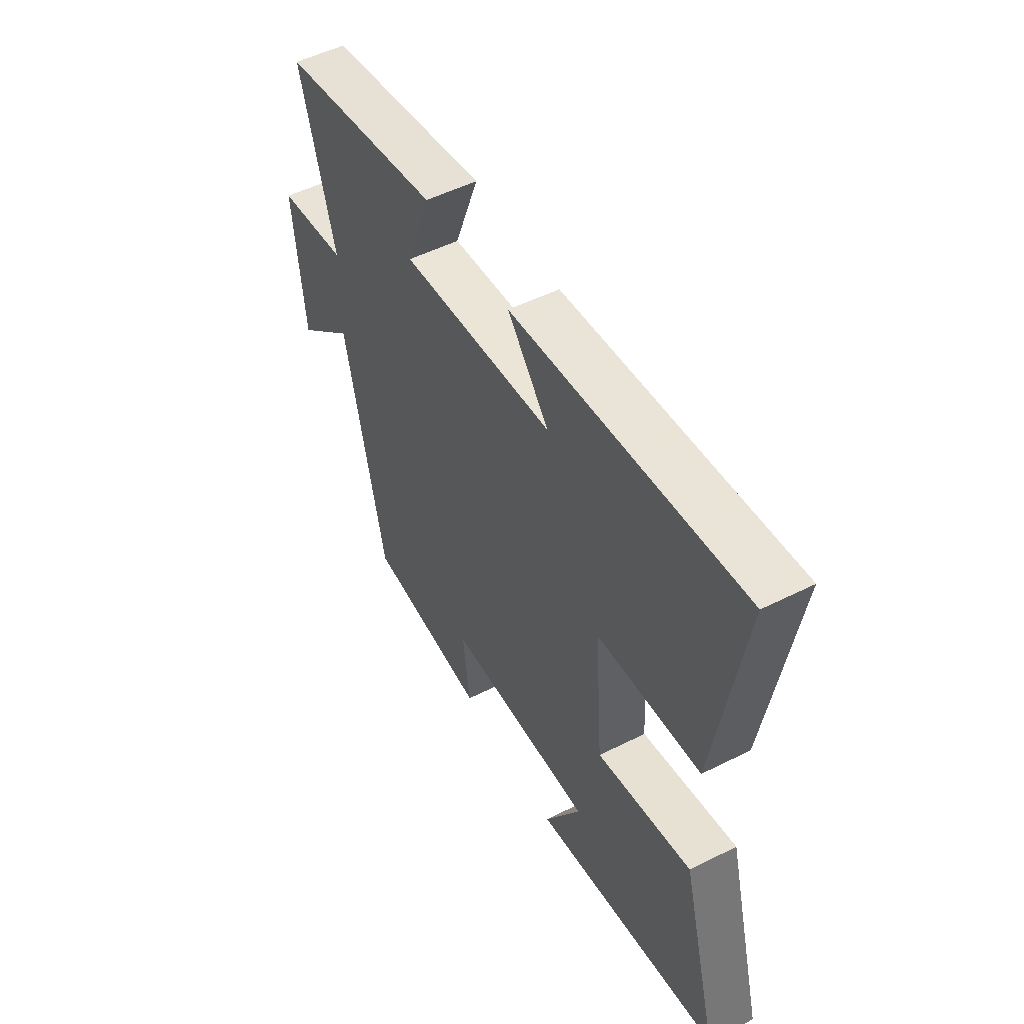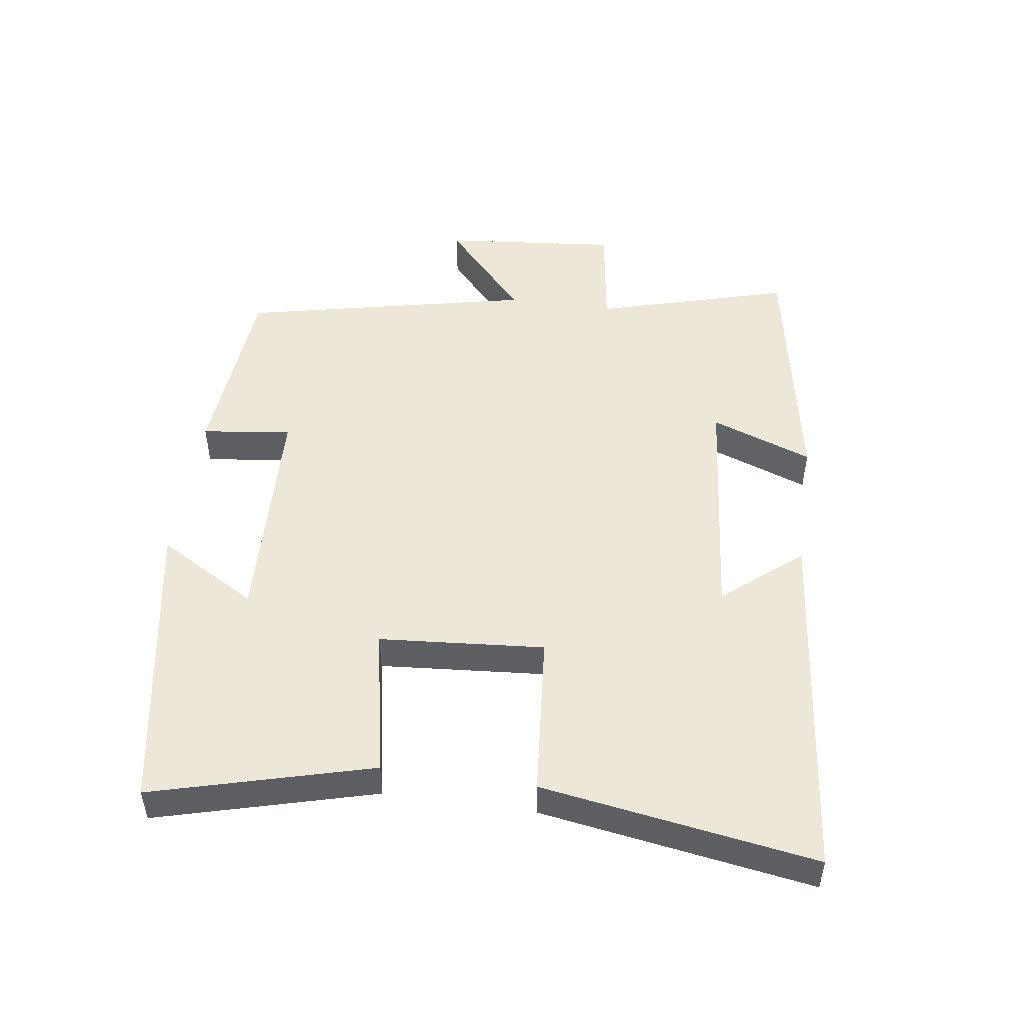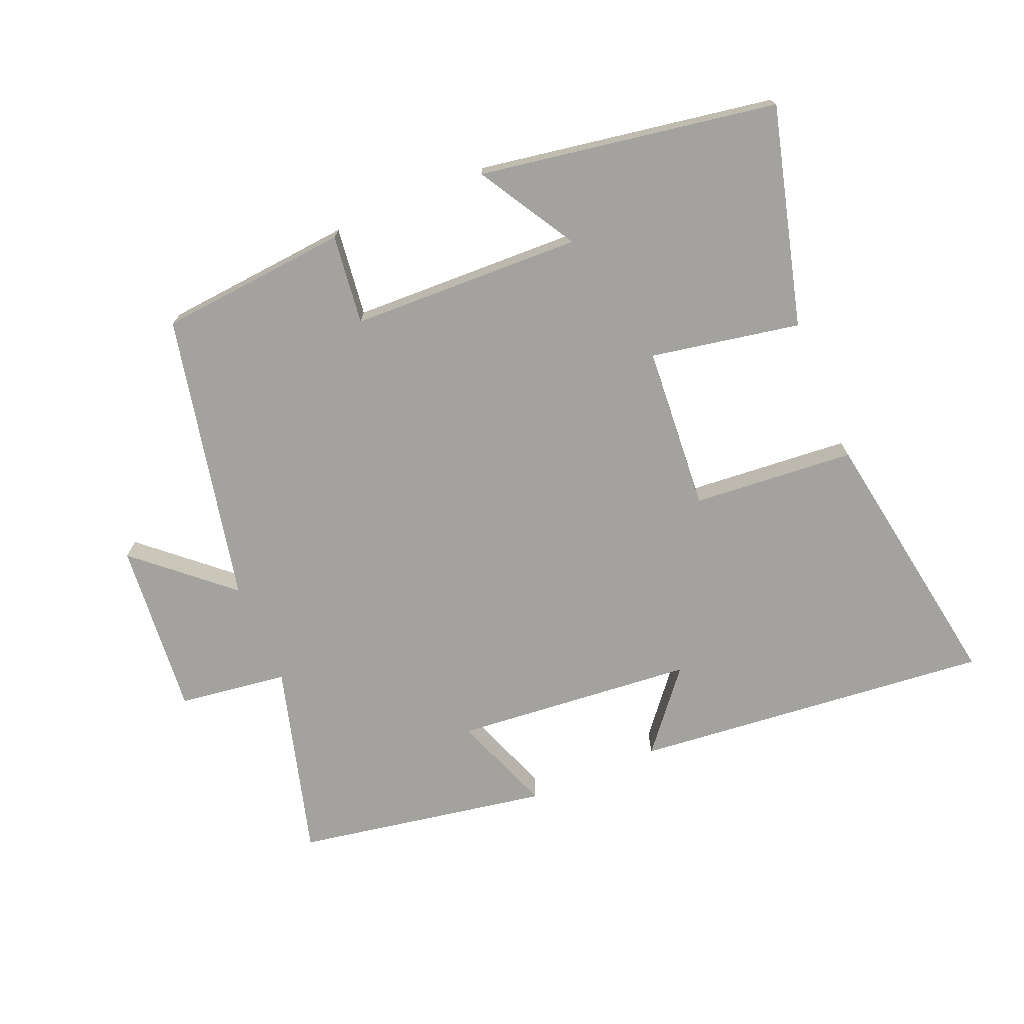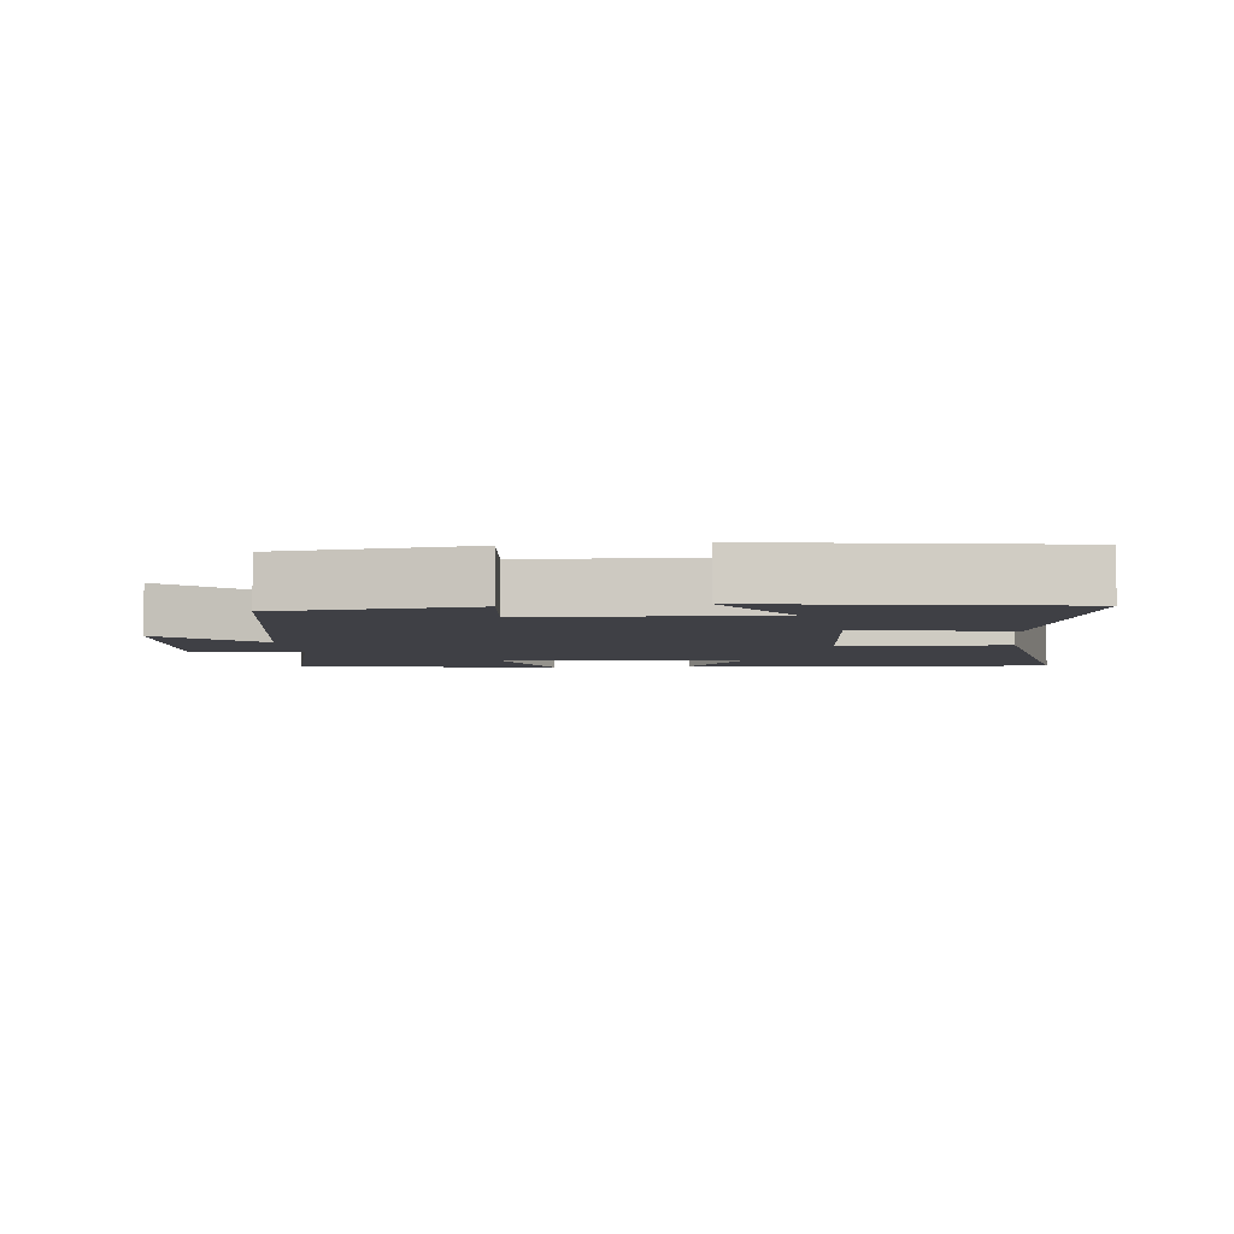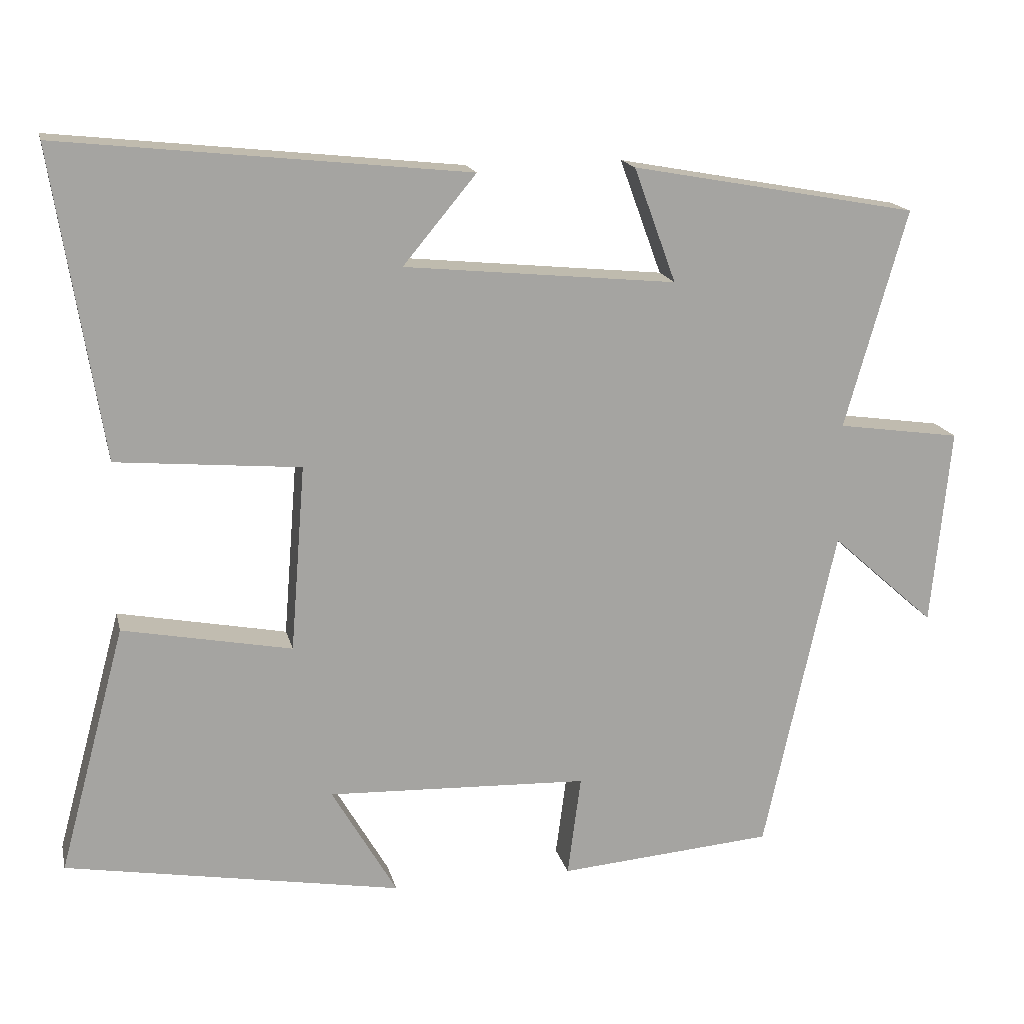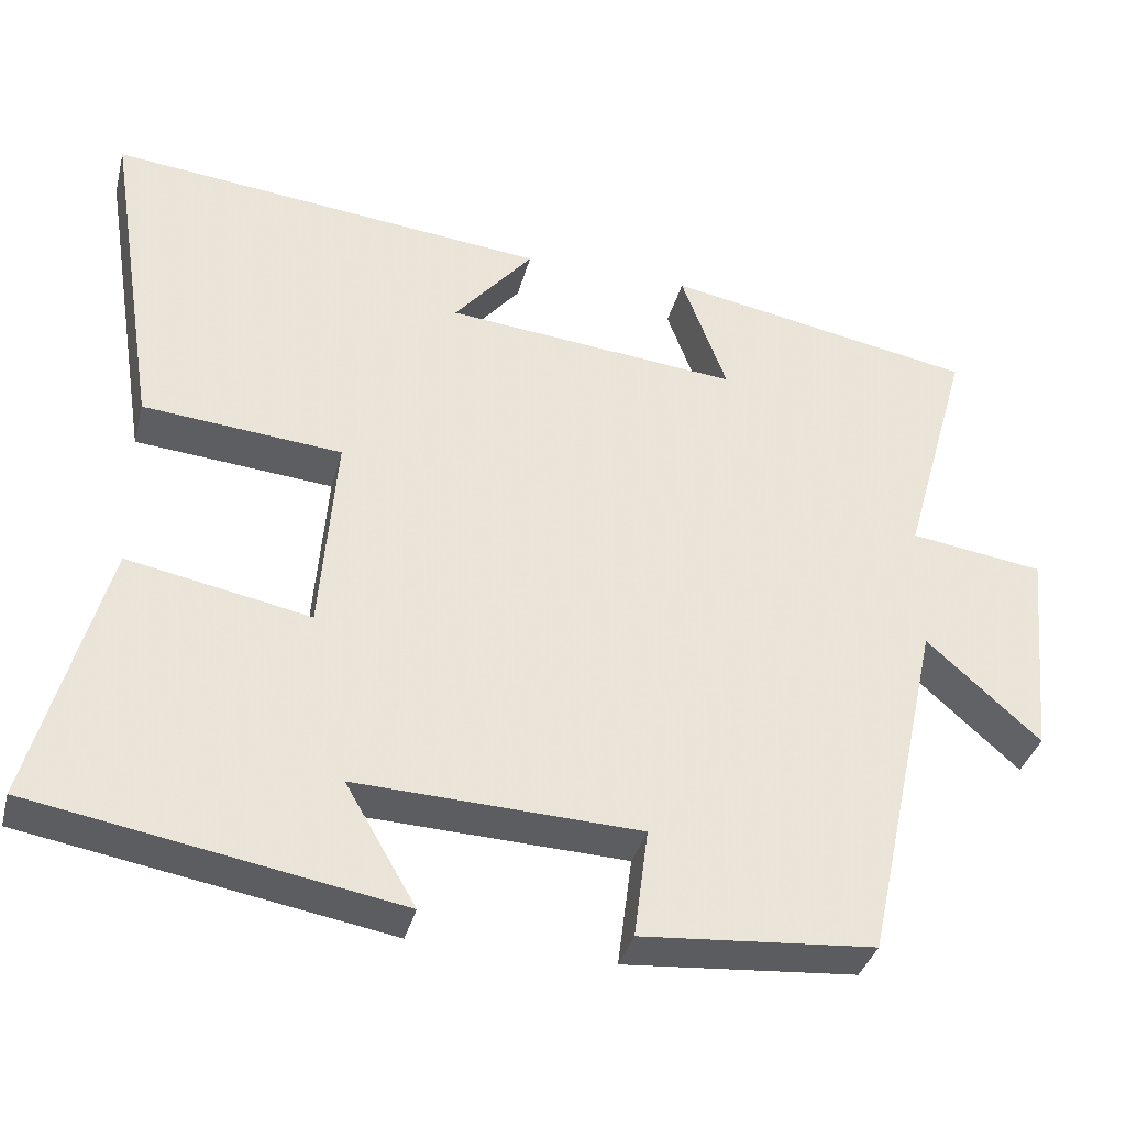
<metadata>
{"format":"obj","ext":"obj","renderer":"f3d","projection":"perspective","resolution":1024,"background":"white","views":[{"elev":51.7,"azim":-118.6,"up":"+Z"},{"elev":49.7,"azim":-81.9,"up":"+Y"},{"elev":-72.5,"azim":-156.9,"up":"+Y"},{"elev":-5.2,"azim":-172.8,"up":"+Y"},{"elev":16.6,"azim":-12.9,"up":"+Z"},{"elev":-36.4,"azim":-14.4,"up":"+Z"}]}
</metadata>
<code>
v 0.584 0.07 0.429
v 0.5 0.07 0.133
v 0.667 0.07 0.109
v 0.641 0.07 -0.159
v 0.5 0.07 -0.033
v 0.403 0.07 -0.476
v 0.112 0.07 -0.5
v 0.13 0.07 -0.363
v -0.224 0.07 -0.349
v -0.136 0.07 -0.5
v -0.59 0.07 -0.421
v -0.5 0.07 -0.088
v -0.272 0.07 -0.132
v -0.252 0.07 0.12
v -0.5 0.07 0.142
v -0.566 0.07 0.558
v -0.016 0.07 0.5
v -0.115 0.07 0.381
v 0.253 0.07 0.345
v 0.196 0.07 0.5
v 0.584 0 0.429
v 0.5 0 0.133
v 0.667 0 0.109
v 0.641 0 -0.159
v 0.5 0 -0.033
v 0.403 0 -0.476
v 0.112 0 -0.5
v 0.13 0 -0.363
v -0.224 0 -0.349
v -0.136 0 -0.5
v -0.59 0 -0.421
v -0.5 0 -0.088
v -0.272 0 -0.132
v -0.252 0 0.12
v -0.5 0 0.142
v -0.566 0 0.558
v -0.016 0 0.5
v -0.115 0 0.381
v 0.253 0 0.345
v 0.196 0 0.5
f 19 20 1 2
f 18 19 2
f 15 16 17 18
f 14 15 18 2
f 13 14 2 3
f 11 12 13
f 9 10 11
f 9 11 13 3
f 5 6 7 8
f 5 8 9
f 3 4 5
f 3 5 9
f 22 21 40 39
f 22 39 38
f 38 37 36 35
f 22 38 35 34
f 23 22 34 33
f 33 32 31
f 31 30 29
f 23 33 31 29
f 28 27 26 25
f 29 28 25
f 25 24 23
f 29 25 23
f 1 21 22 2
f 2 22 23 3
f 3 23 24 4
f 4 24 25 5
f 5 25 26 6
f 6 26 27 7
f 7 27 28 8
f 8 28 29 9
f 9 29 30 10
f 10 30 31 11
f 11 31 32 12
f 12 32 33 13
f 13 33 34 14
f 14 34 35 15
f 15 35 36 16
f 16 36 37 17
f 17 37 38 18
f 18 38 39 19
f 19 39 40 20
f 20 40 21 1

</code>
